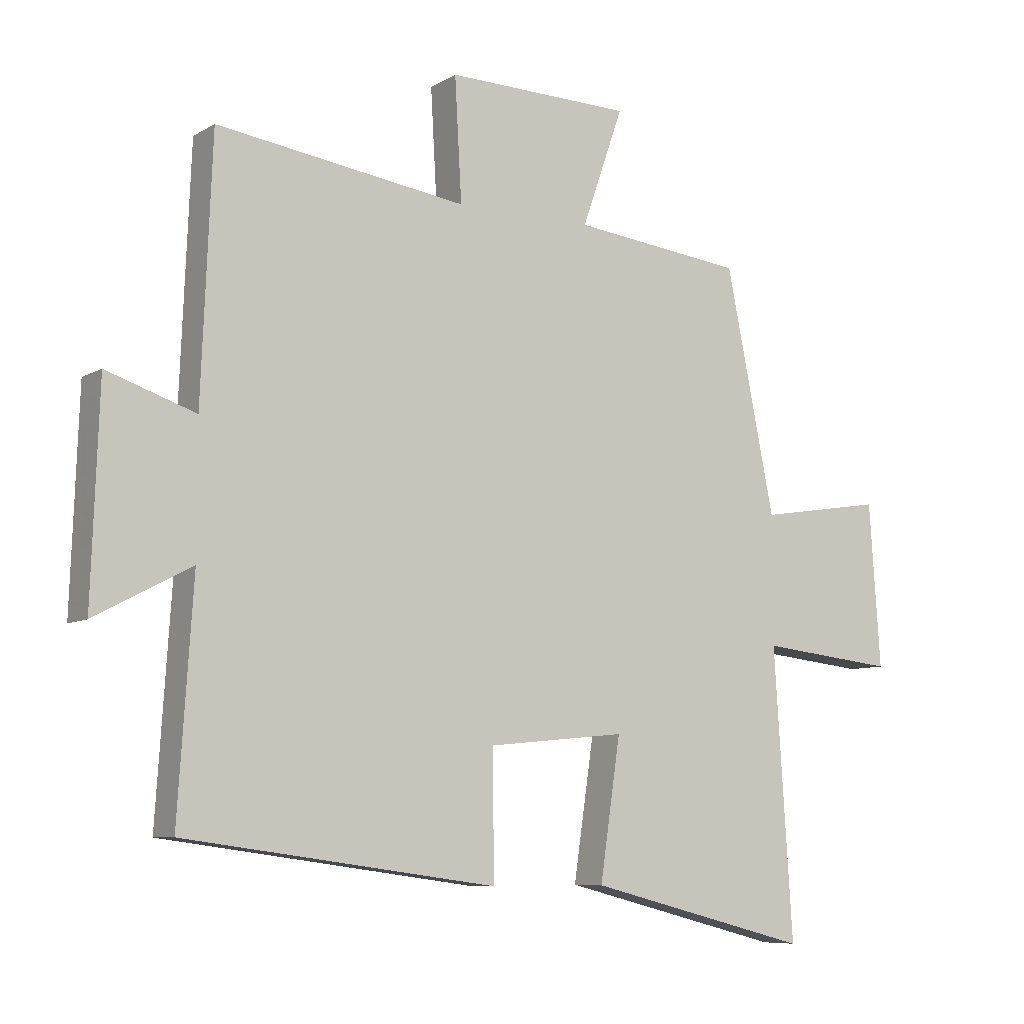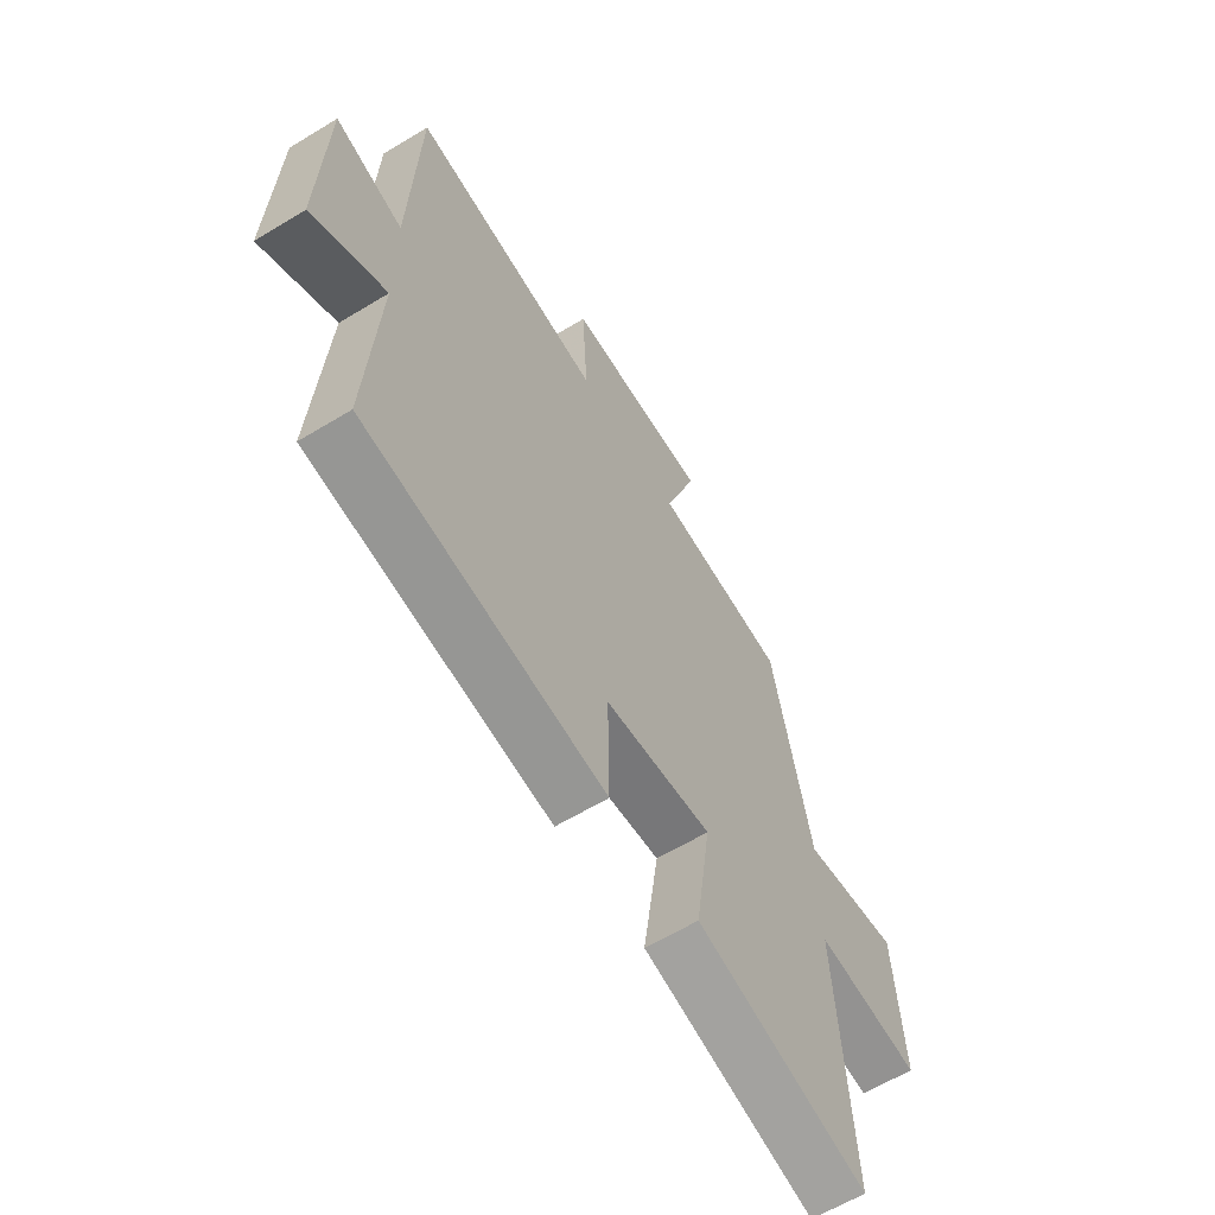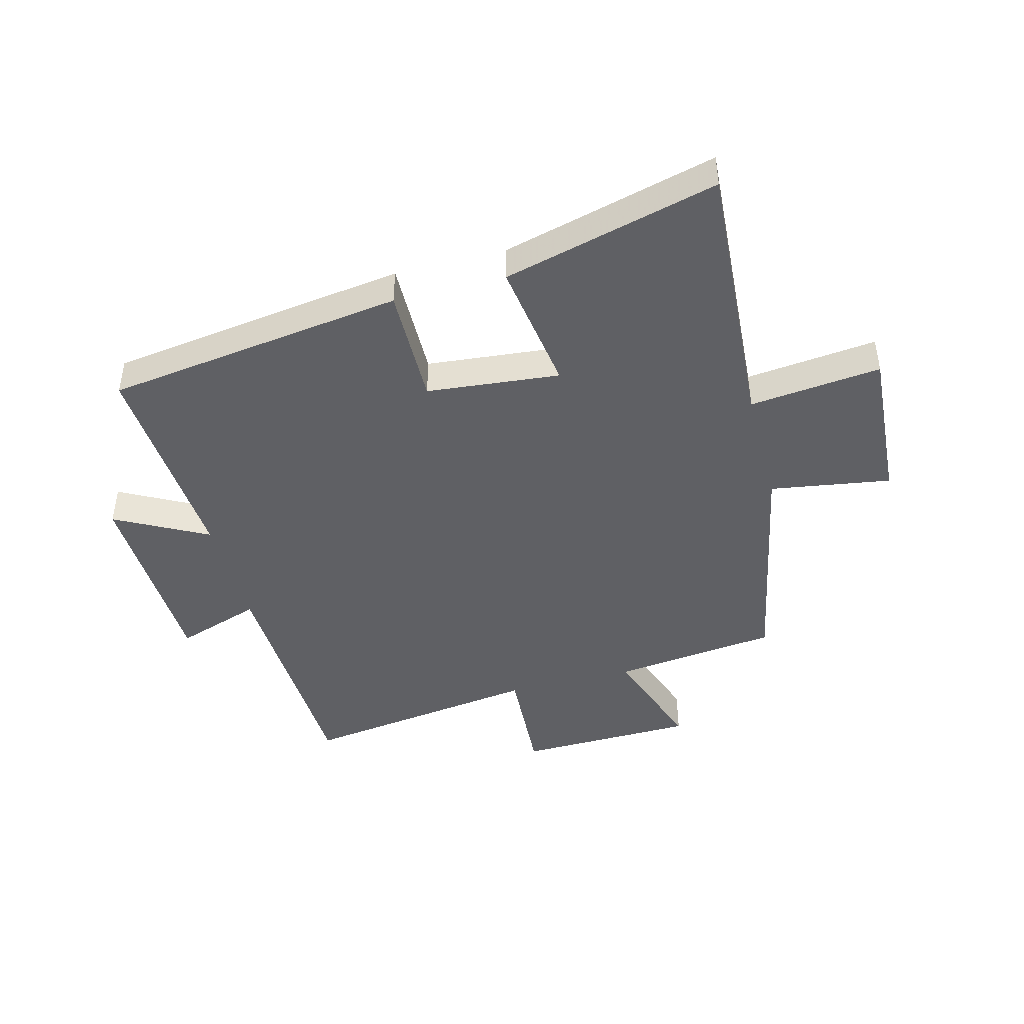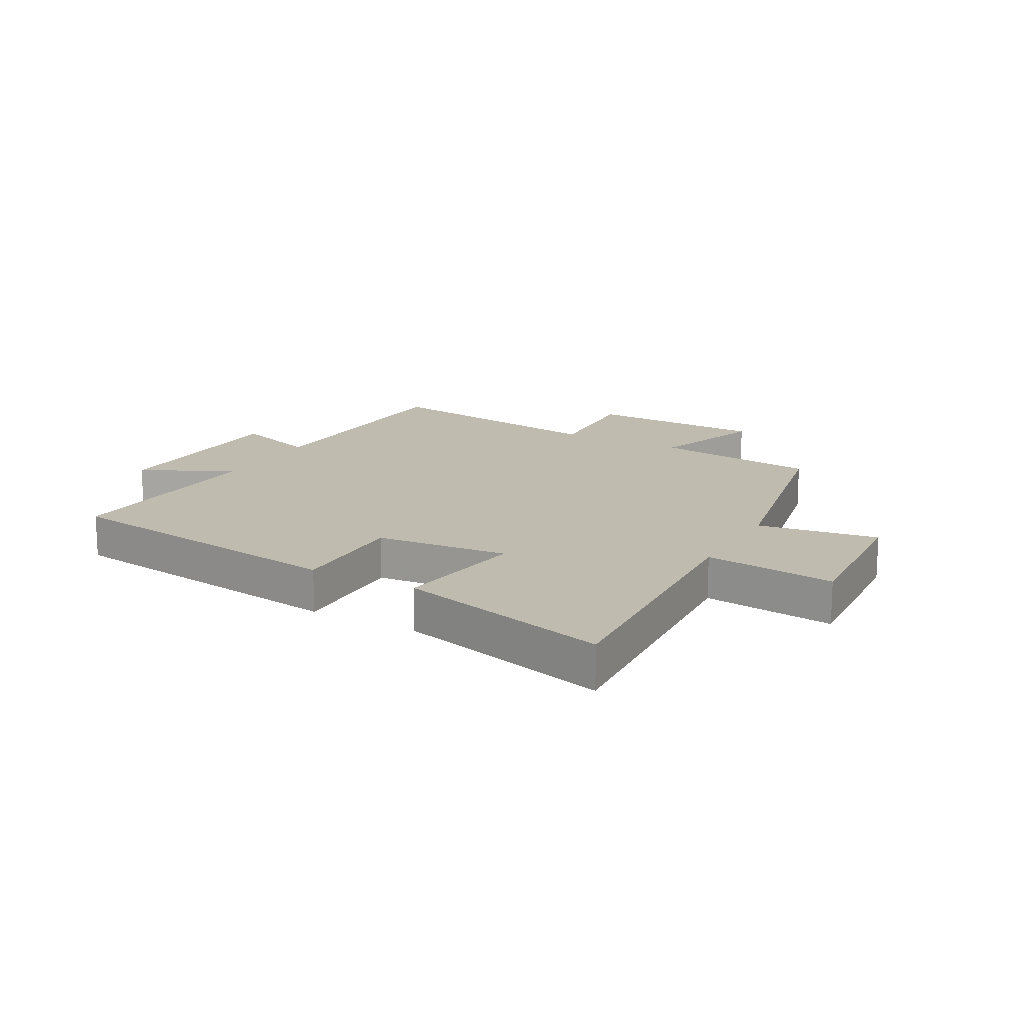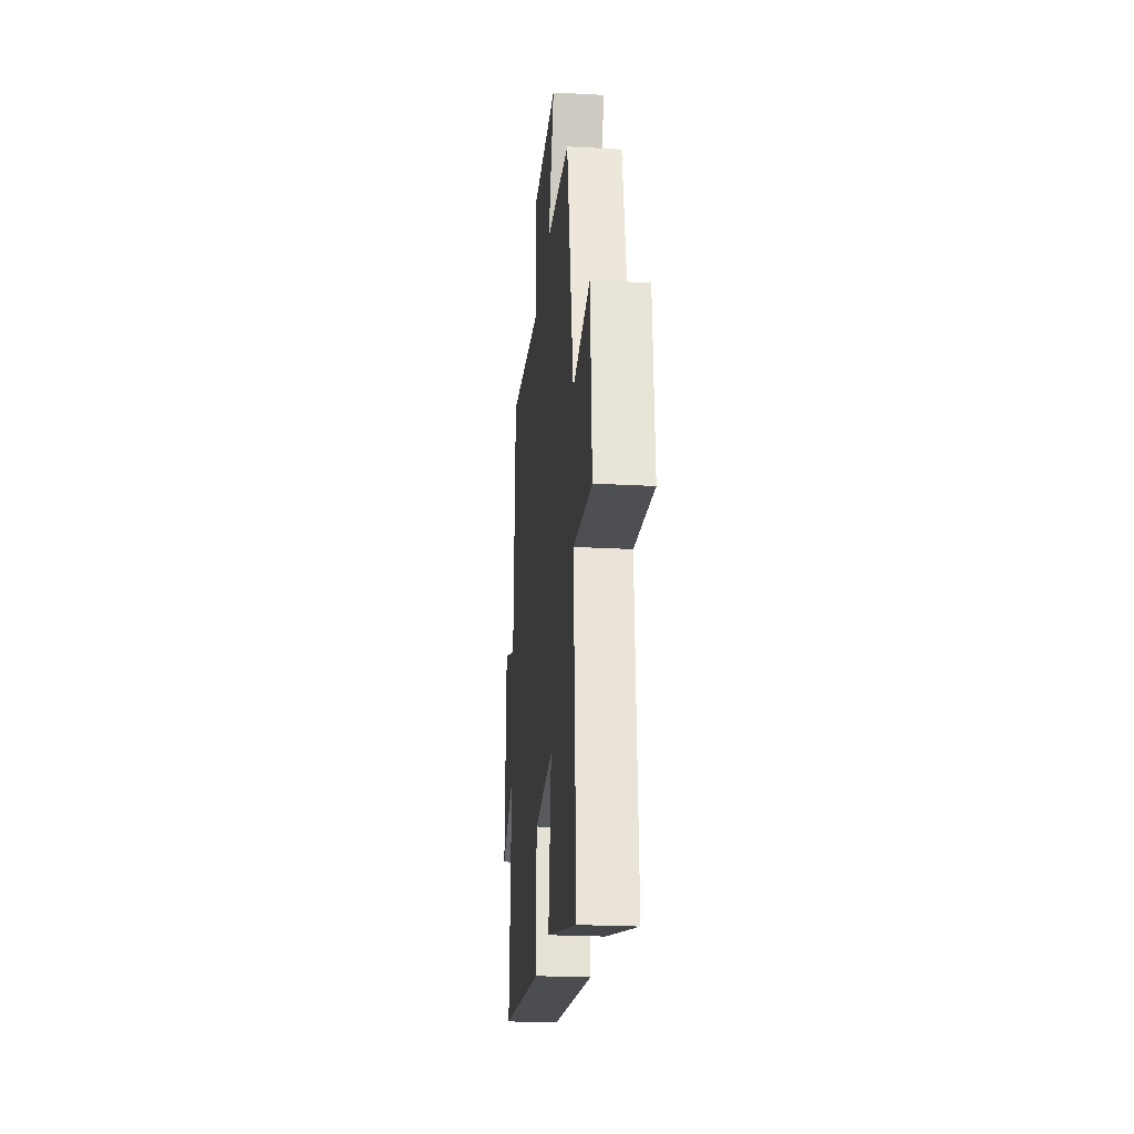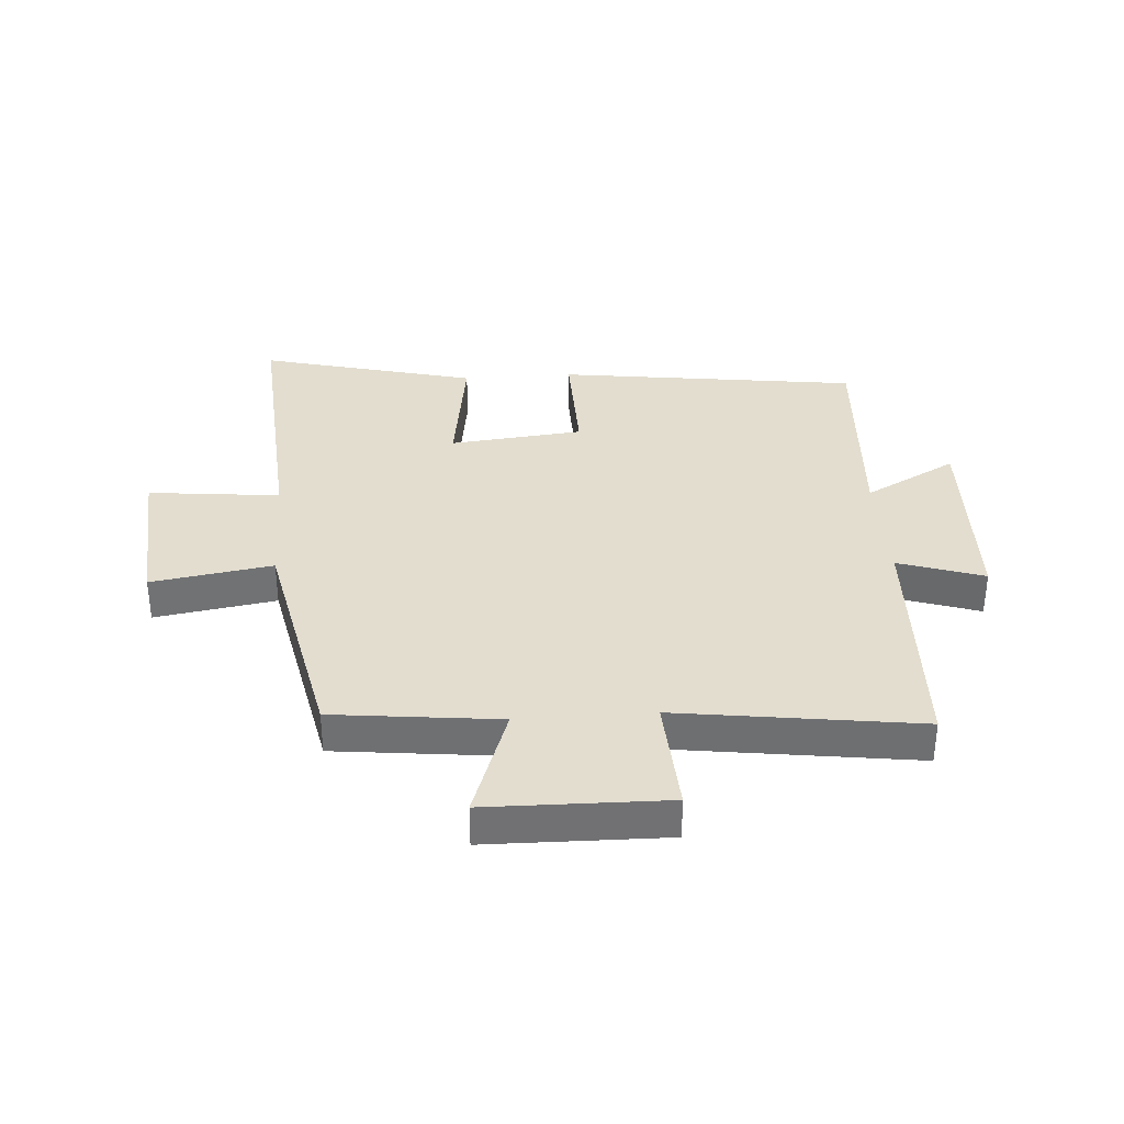
<metadata>
{"format":"obj","ext":"obj","renderer":"f3d","projection":"perspective","resolution":1024,"background":"white","views":[{"elev":-7.8,"azim":147.3,"up":"+Z"},{"elev":-61.7,"azim":121.7,"up":"+Z"},{"elev":-44.7,"azim":-165.3,"up":"+Y"},{"elev":16.0,"azim":-150.8,"up":"+Y"},{"elev":-23.9,"azim":-95.2,"up":"+Z"},{"elev":34.9,"azim":-4.2,"up":"+Y"}]}
</metadata>
<code>
v -0.53 0.07 -0.593
v -0.5 0.07 -0.13
v -0.721 0.07 -0.154
v -0.703 0.07 0.11
v -0.5 0.07 0.078
v -0.421 0.07 0.468
v -0.143 0.07 0.5
v -0.21 0.07 0.691
v 0.09 0.07 0.697
v 0.079 0.07 0.5
v 0.483 0.07 0.557
v 0.5 0.07 0.144
v 0.643 0.07 0.192
v 0.655 0.07 -0.146
v 0.5 0.07 -0.064
v 0.524 0.07 -0.431
v 0.02 0.07 -0.5
v 0.023 0.07 -0.298
v -0.201 0.07 -0.276
v -0.168 0.07 -0.5
v -0.53 0 -0.593
v -0.5 0 -0.13
v -0.721 0 -0.154
v -0.703 0 0.11
v -0.5 0 0.078
v -0.421 0 0.468
v -0.143 0 0.5
v -0.21 0 0.691
v 0.09 0 0.697
v 0.079 0 0.5
v 0.483 0 0.557
v 0.5 0 0.144
v 0.643 0 0.192
v 0.655 0 -0.146
v 0.5 0 -0.064
v 0.524 0 -0.431
v 0.02 0 -0.5
v 0.023 0 -0.298
v -0.201 0 -0.276
v -0.168 0 -0.5
f 19 20 1 2
f 18 19 2
f 15 16 17 18
f 15 18 2
f 12 13 14 15
f 10 11 12 15
f 10 15 2
f 7 8 9 10
f 5 6 7 10
f 5 10 2 3
f 3 4 5
f 22 21 40 39
f 22 39 38
f 38 37 36 35
f 22 38 35
f 35 34 33 32
f 35 32 31 30
f 22 35 30
f 30 29 28 27
f 30 27 26 25
f 23 22 30 25
f 25 24 23
f 1 21 22 2
f 2 22 23 3
f 3 23 24 4
f 4 24 25 5
f 5 25 26 6
f 6 26 27 7
f 7 27 28 8
f 8 28 29 9
f 9 29 30 10
f 10 30 31 11
f 11 31 32 12
f 12 32 33 13
f 13 33 34 14
f 14 34 35 15
f 15 35 36 16
f 16 36 37 17
f 17 37 38 18
f 18 38 39 19
f 19 39 40 20
f 20 40 21 1

</code>
